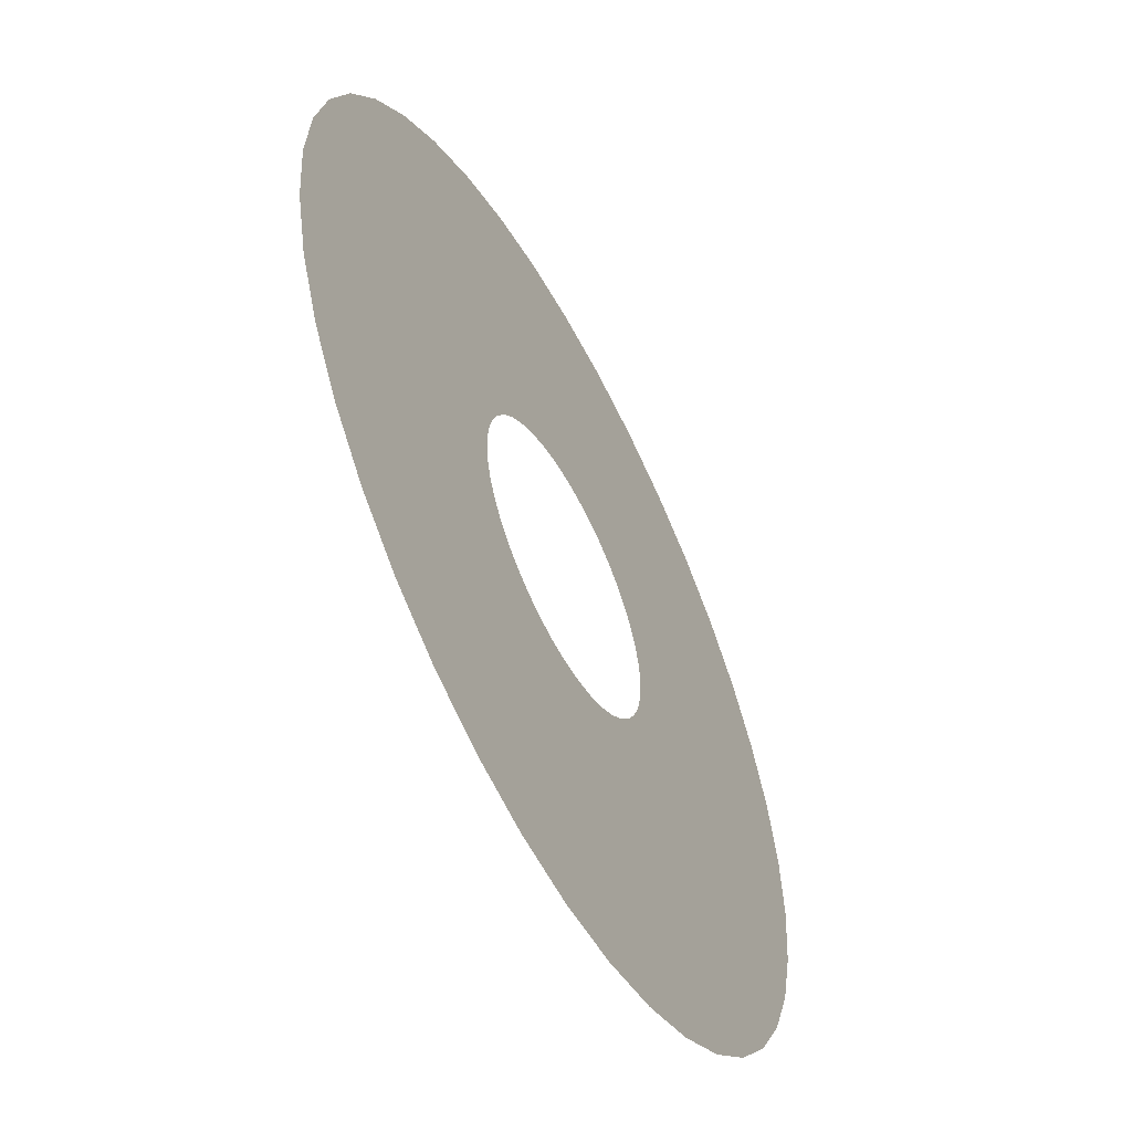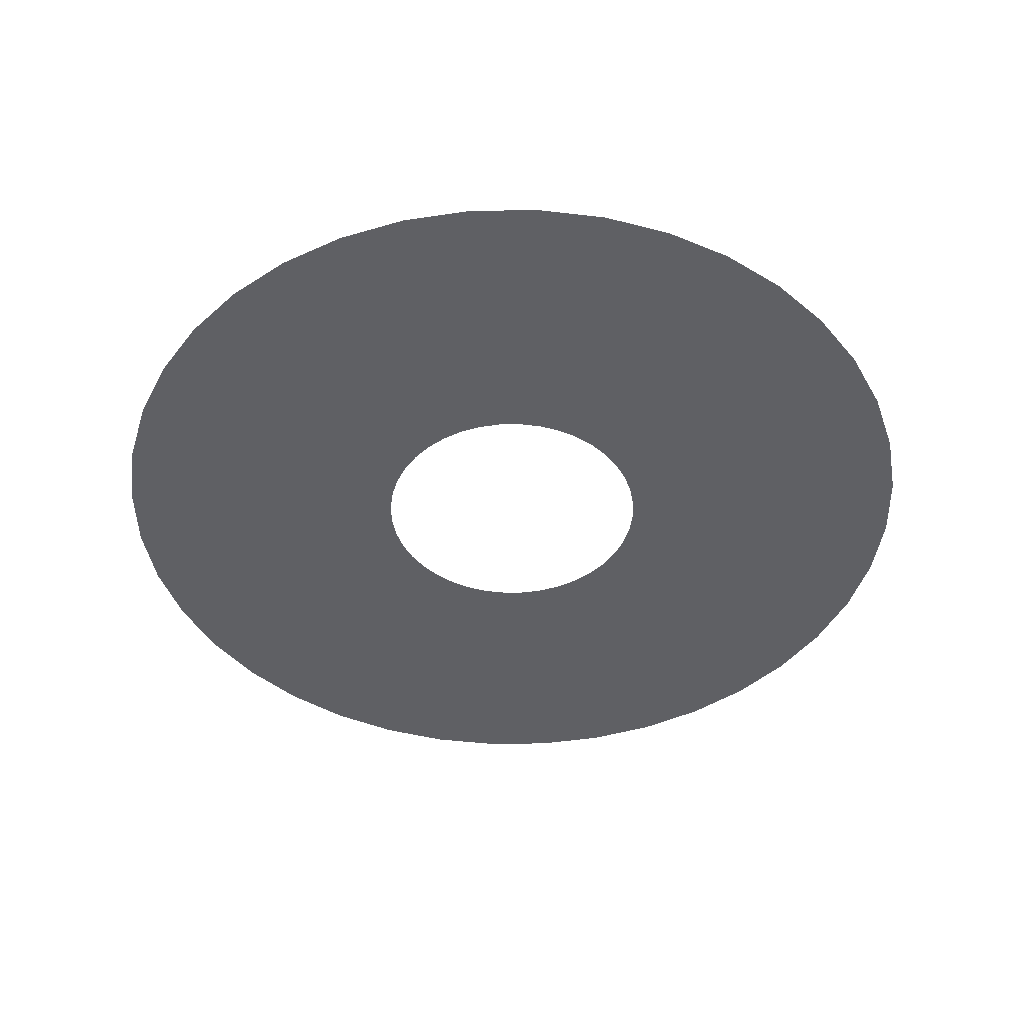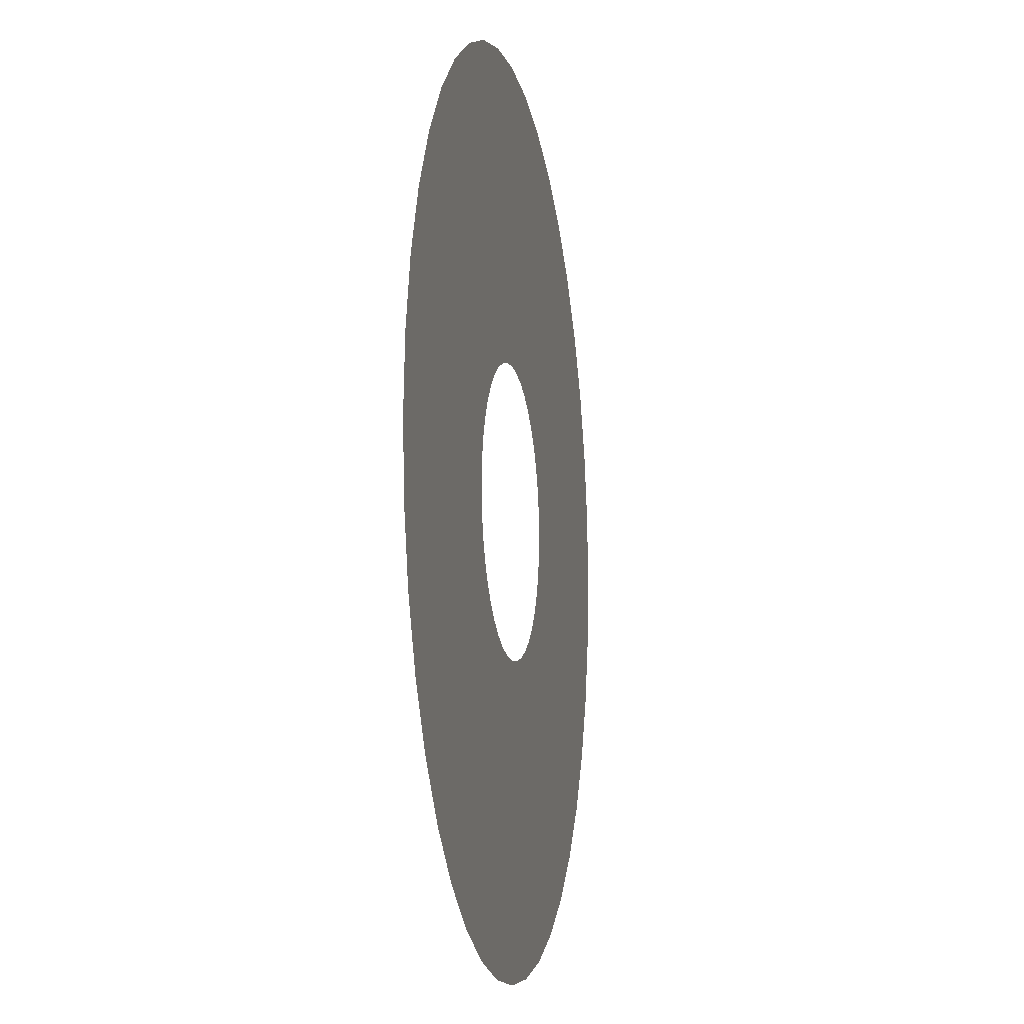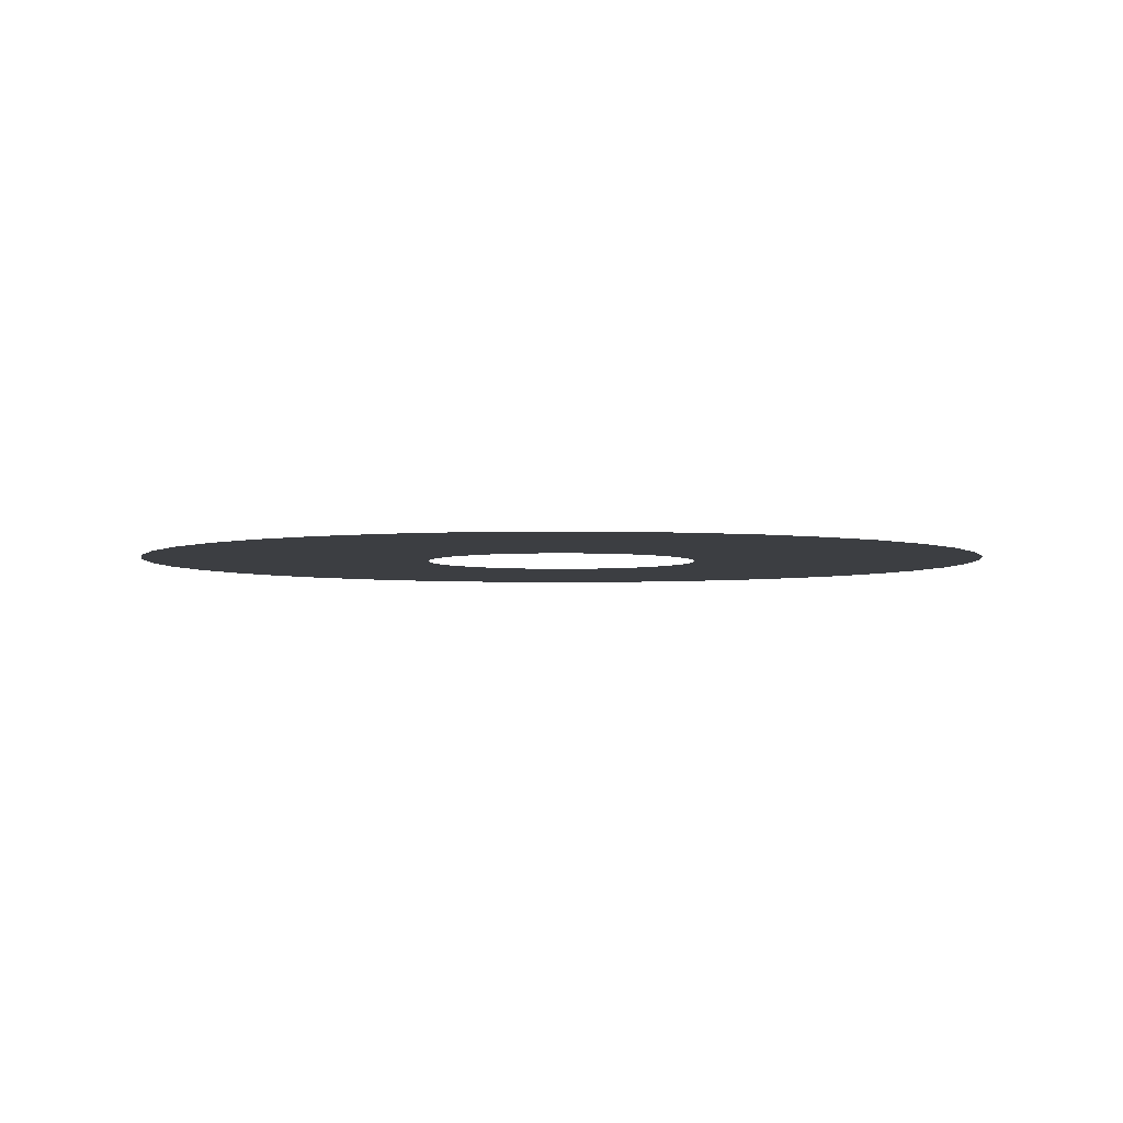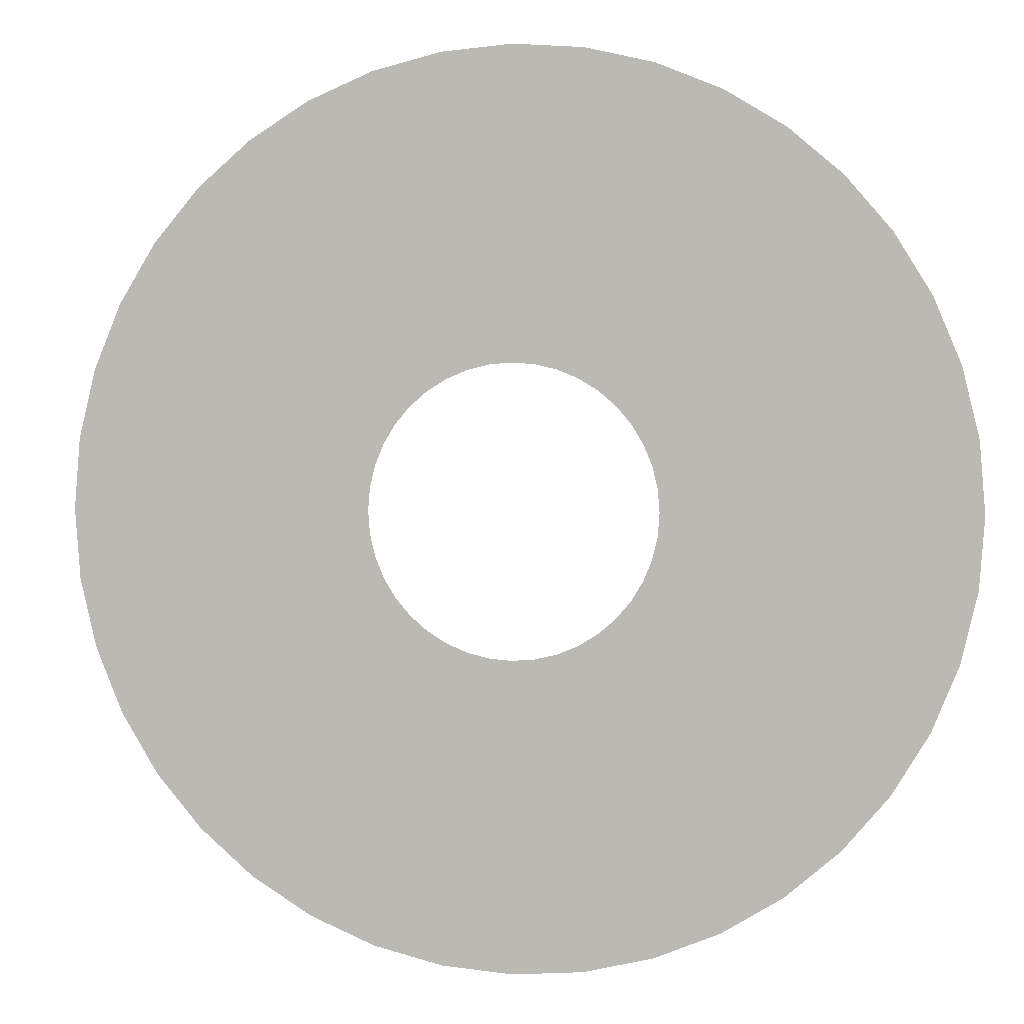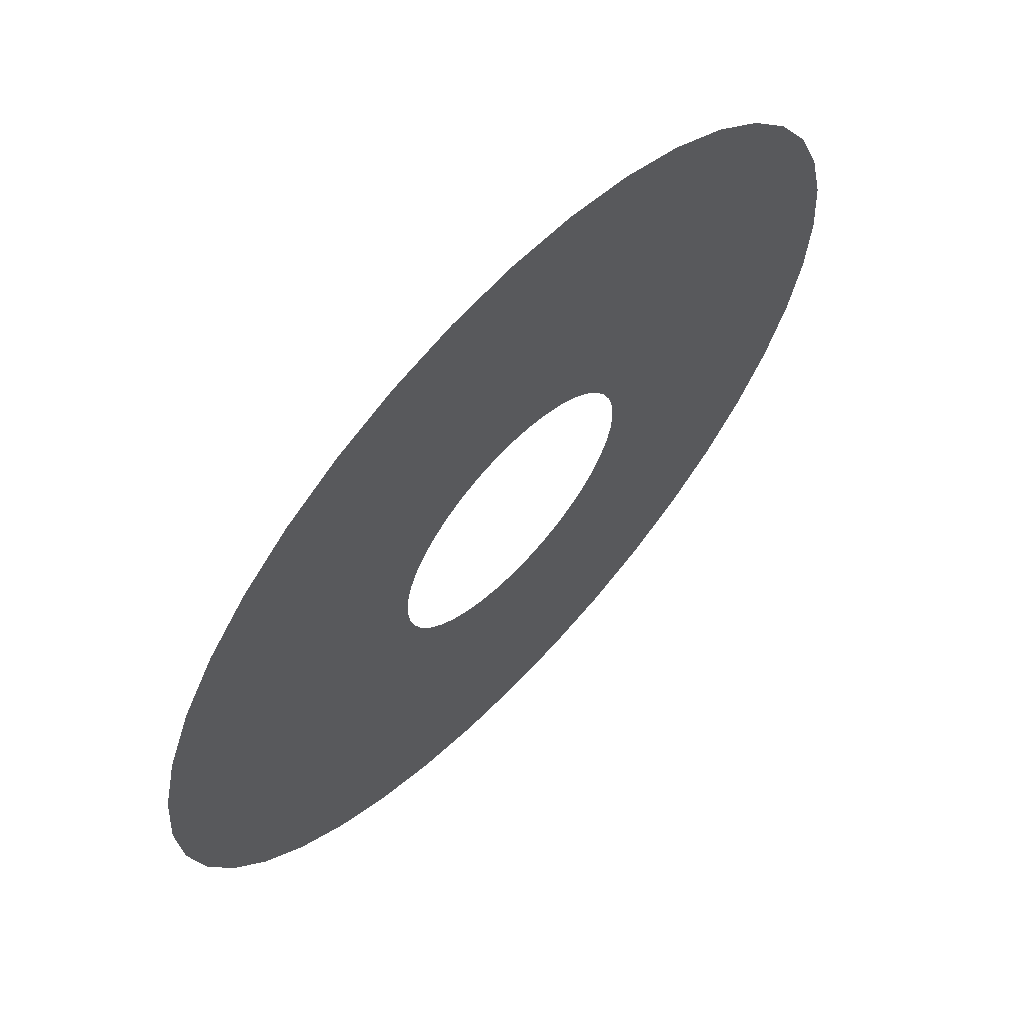
<metadata>
{"format":"obj","ext":"obj","renderer":"f3d","projection":"perspective","resolution":1024,"background":"white","views":[{"elev":-56.2,"azim":117.7,"up":"+Z"},{"elev":-44.1,"azim":-75.4,"up":"+Y"},{"elev":-10.1,"azim":101.1,"up":"+Z"},{"elev":-3.4,"azim":-158.8,"up":"+Y"},{"elev":2.0,"azim":-167.4,"up":"+Z"},{"elev":63.9,"azim":-46.7,"up":"+Z"}]}
</metadata>
<code>
v 31.16 0 -95.91
v 15.78 0 -99.6
v 13.63 0 -86.07
v 26.93 0 -82.88
v 11.49 0 -72.53
v 39.56 0 -77.64
v 45.78 0 -89.85
v 22.69 0 -69.84
v 9.344 0 -59
v 33.34 0 -65.43
v 51.22 0 -70.5
v 59.27 0 -81.58
v 18.46 0 -56.81
v 7.201 0 -45.46
v 27.12 0 -53.22
v 14.22 0 -43.78
v 5.057 0 -31.93
v 9.99 0 -30.75
v 14.68 0 -28.8
v 20.9 0 -41.01
v 35.11 0 -48.33
v 27.06 0 -37.24
v 19 0 -26.15
v 43.17 0 -59.41
v 32.55 0 -32.55
v 22.86 0 -22.86
v 61.62 0 -61.62
v 71.31 0 -71.31
v 81.58 0 -59.27
v 51.93 0 -51.93
v 70.5 0 -51.22
v 42.24 0 -42.24
v 59.41 0 -43.17
v 77.64 0 -39.56
v 89.85 0 -45.78
v 95.91 0 -31.16
v 65.43 0 -33.34
v 48.33 0 -35.11
v 53.22 0 -27.12
v 69.84 0 -22.69
v 82.88 0 -26.93
v 86.07 0 -13.63
v 99.6 0 -15.78
v 72.53 0 -11.49
v 56.81 0 -18.46
v 87.14 0 -3.1e-05
v 100.8 0 -1.5e-05
v 73.44 0 -3.8e-05
v 59 0 -9.344
v 43.78 0 -14.22
v 41.01 0 -20.9
v 45.46 0 -7.201
v 37.24 0 -27.06
v 26.15 0 -19
v 28.8 0 -14.68
v 30.75 0 -9.99
v 31.93 0 -5.057
v 46.03 0 -3.8e-05
v 32.33 0 -4.6e-05
v 31.93 -0 5.057
v 59.73 0 -3.8e-05
v 45.46 -0 7.201
v 59 -0 9.344
v 43.78 -0 14.22
v 30.75 -0 9.99
v 28.8 -0 14.68
v 72.53 -0 11.49
v 56.81 -0 18.46
v 41.01 -0 20.9
v 26.15 -0 19
v 53.22 -0 27.12
v 69.84 -0 22.69
v 86.07 -0 13.63
v 99.6 -0 15.78
v 95.91 -0 31.16
v 82.88 -0 26.93
v 65.43 -0 33.34
v 77.64 -0 39.56
v 89.85 -0 45.78
v 70.5 -0 51.22
v 81.58 -0 59.27
v 59.41 -0 43.17
v 61.62 -0 61.62
v 71.31 -0 71.31
v 51.93 -0 51.93
v 48.33 -0 35.11
v 51.22 -0 70.5
v 59.27 -0 81.58
v 37.24 -0 27.06
v 42.24 -0 42.24
v 32.55 -0 32.55
v 22.86 -0 22.86
v 19 -0 26.15
v 27.06 -0 37.24
v 35.11 -0 48.33
v 43.17 -0 59.41
v 27.12 -0 53.22
v 20.9 -0 41.01
v 14.68 -0 28.8
v 9.99 -0 30.74
v 33.34 -0 65.43
v 14.22 -0 43.78
v 18.46 -0 56.81
v 7.201 -0 45.46
v 5.057 -0 31.93
v 39.56 -0 77.64
v 45.78 -0 89.85
v 0.000114 -0 46.03
v 9.2e-05 -0 32.33
v 26.93 -0 82.88
v 31.16 -0 95.91
v 22.69 -0 69.84
v 13.63 -0 86.07
v 15.78 -0 99.6
v 9.345 -0 59
v 11.49 -0 72.53
v 0.00013 -0 59.73
v 0.00016 -0 87.14
v 0.000168 -0 100.8
v 0.000137 -0 73.44
v -13.63 -0 86.07
v -15.78 -0 99.6
v -11.49 -0 72.53
v -26.93 -0 82.88
v -31.16 -0 95.91
v -22.69 -0 69.84
v -9.344 -0 59
v -18.46 -0 56.81
v -7.201 -0 45.46
v -5.057 -0 31.93
v -14.22 -0 43.78
v -9.99 -0 30.74
v -14.68 -0 28.8
v -20.9 -0 41.01
v -19 -0 26.15
v -27.12 -0 53.22
v -27.06 -0 37.24
v -33.34 -0 65.43
v -35.11 -0 48.33
v -32.55 -0 32.55
v -22.86 -0 22.86
v -42.24 -0 42.24
v -43.17 -0 59.41
v -39.56 -0 77.64
v -45.78 -0 89.85
v -51.22 -0 70.5
v -59.27 -0 81.58
v -61.62 -0 61.62
v -71.31 -0 71.31
v -51.93 -0 51.93
v -70.5 -0 51.22
v -81.58 -0 59.27
v -89.85 -0 45.78
v -59.41 -0 43.17
v -77.64 -0 39.56
v -95.91 -0 31.16
v -48.33 -0 35.11
v -65.43 -0 33.34
v -37.24 -0 27.06
v -26.15 -0 19
v -28.8 -0 14.68
v -53.22 -0 27.12
v -41.01 -0 20.9
v -43.78 -0 14.22
v -30.74 -0 9.99
v -31.93 -0 5.057
v -56.81 -0 18.46
v -45.46 -0 7.201
v -32.33 0 -1.5e-05
v -69.84 -0 22.69
v -59 -0 9.344
v -82.88 -0 26.93
v -99.6 -0 15.78
v -72.53 -0 11.49
v -86.07 -0 13.63
v -100.8 -0 5.3e-05
v -87.14 -0 3.8e-05
v -99.6 0 -15.78
v -73.44 -0 1.5e-05
v -86.07 0 -13.63
v -95.91 0 -31.16
v -59.73 -0 8e-06
v -72.53 0 -11.49
v -82.88 0 -26.93
v -89.85 0 -45.78
v -69.84 0 -22.69
v -77.64 0 -39.56
v -81.58 0 -59.27
v -65.43 0 -33.34
v -70.5 0 -51.22
v -71.31 0 -71.31
v -61.62 0 -61.62
v -59.27 0 -81.58
v -59.41 0 -43.17
v -51.22 0 -70.5
v -45.78 0 -89.85
v -51.93 0 -51.93
v -39.56 0 -77.64
v -31.16 0 -95.91
v -43.17 0 -59.41
v -26.93 0 -82.88
v -33.34 0 -65.43
v -15.78 0 -99.6
v -42.24 0 -42.24
v -13.63 0 -86.07
v -48.33 0 -35.11
v -22.69 0 -69.84
v -27.12 0 -53.22
v -35.11 0 -48.33
v -32.55 0 -32.55
v -20.9 0 -41.01
v -27.06 0 -37.24
v -18.46 0 -56.81
v -22.86 0 -22.86
v -19 0 -26.15
v -14.68 0 -28.8
v -37.24 0 -27.06
v -26.15 0 -19
v -28.8 0 -14.68
v -14.22 0 -43.78
v -9.99 0 -30.75
v -5.057 0 -31.93
v -41.01 0 -20.9
v -30.74 0 -9.99
v -7.201 0 -45.46
v -53.22 0 -27.12
v -56.81 0 -18.46
v -43.78 0 -14.22
v -59 0 -9.344
v -45.46 0 -7.201
v -31.93 0 -5.057
v -46.03 0 -8e-06
v 3.8e-05 0 -46.03
v 4.6e-05 0 -32.33
v 5.057 0 -31.93
v 7.201 0 -45.46
v 3.1e-05 0 -59.73
v 9.344 0 -59
v 11.49 0 -72.53
v -9.344 0 -59
v 1.5e-05 0 -73.44
v 13.63 0 -86.07
v -11.49 0 -72.53
v 8e-06 0 -87.14
v 15.78 0 -99.6
v 0 0 -100.8
f 200 204 209
f 204 200 197
f 208 200 209
f 194 204 197
f 206 210 204
f 210 209 204
f 200 208 202
f 209 210 212
f 204 194 206
f 209 211 208
f 202 195 200
f 192 194 197
f 195 197 200
f 210 206 217
f 211 209 212
f 211 213 208
f 226 206 194
f 208 207 202
f 197 195 192
f 213 211 220
f 206 223 217
f 195 202 198
f 223 206 226
f 194 192 190
f 207 208 213
f 226 194 189
f 214 212 210
f 217 214 210
f 189 194 190
f 212 216 211
f 216 220 211
f 212 214 215
f 216 212 215
f 214 217 218
f 191 190 192
f 202 201 198
f 219 217 223
f 193 192 195
f 220 216 221
f 218 217 219
f 201 202 207
f 189 190 187
f 187 190 188
f 196 195 198
f 192 193 191
f 195 196 193
f 190 191 188
f 198 199 196
f 187 188 185
f 199 198 201
f 229 183 182
f 183 179 182
f 182 179 171
f 229 182 232
f 179 174 171
f 230 229 232
f 227 186 229
f 186 183 229
f 232 182 168
f 228 229 230
f 171 168 182
f 183 180 179
f 229 228 227
f 174 167 171
f 180 177 179
f 223 227 228
f 179 177 174
f 170 167 174
f 186 180 183
f 167 168 171
f 177 175 174
f 189 186 227
f 168 167 164
f 227 226 189
f 232 169 230
f 180 186 184
f 231 230 169
f 227 223 226
f 168 169 232
f 224 230 231
f 169 168 166
f 167 163 164
f 230 224 228
f 189 184 186
f 174 172 170
f 164 166 168
f 223 228 224
f 180 178 177
f 166 164 165
f 172 174 175
f 219 223 224
f 178 176 177
f 164 161 165
f 184 189 187
f 177 176 175
f 180 184 181
f 176 173 175
f 181 178 180
f 173 172 175
f 184 187 185
f 173 156 172
f 185 181 184
f 239 237 238
f 241 237 239
f 237 243 240
f 243 237 241
f 5 9 8
f 8 9 13
f 237 236 238
f 236 237 233
f 242 241 239
f 237 225 233
f 244 241 242
f 9 14 13
f 225 237 240
f 243 213 240
f 15 8 13
f 13 14 16
f 241 205 243
f 4 5 8
f 205 241 244
f 213 243 207
f 3 5 4
f 213 225 240
f 13 16 15
f 8 15 10
f 225 213 220
f 20 15 16
f 233 235 236
f 235 233 234
f 10 4 8
f 14 17 16
f 233 222 234
f 205 207 243
f 222 233 225
f 16 17 18
f 245 244 242
f 246 244 245
f 19 16 18
f 207 205 201
f 220 222 225
f 4 10 6
f 222 220 221
f 244 203 205
f 1 3 4
f 203 244 246
f 1 2 3
f 6 1 4
f 203 201 205
f 201 203 199
f 1 6 7
f 38 33 32
f 33 30 32
f 32 30 21
f 39 33 38
f 38 32 25
f 21 25 32
f 30 24 21
f 53 38 25
f 33 39 37
f 30 27 24
f 38 51 39
f 37 31 33
f 30 33 31
f 25 21 22
f 51 38 53
f 10 21 24
f 22 21 20
f 31 27 30
f 39 40 37
f 50 39 51
f 39 50 45
f 21 15 20
f 31 37 34
f 27 11 24
f 21 10 15
f 40 39 45
f 24 11 10
f 53 25 26
f 25 22 23
f 53 55 51
f 55 50 51
f 40 34 37
f 54 53 26
f 26 25 23
f 55 53 54
f 34 29 31
f 20 19 22
f 16 19 20
f 27 31 29
f 23 22 19
f 11 6 10
f 34 40 41
f 27 12 11
f 29 28 27
f 29 34 35
f 12 27 28
f 11 7 6
f 34 36 35
f 7 11 12
f 36 34 41
f 154 142 157
f 142 154 150
f 143 142 150
f 162 154 157
f 140 157 142
f 142 143 139
f 148 143 150
f 137 142 139
f 157 140 159
f 154 162 158
f 151 150 154
f 157 163 162
f 136 137 139
f 142 137 140
f 163 157 159
f 162 163 167
f 138 139 143
f 150 151 148
f 158 162 170
f 137 136 134
f 154 155 151
f 143 148 146
f 155 154 158
f 139 138 136
f 170 162 167
f 141 159 140
f 135 140 137
f 134 135 137
f 159 161 163
f 163 161 164
f 159 141 160
f 144 143 146
f 151 149 148
f 140 135 141
f 161 159 160
f 131 133 134
f 155 158 172
f 143 144 138
f 135 134 133
f 172 158 170
f 148 147 146
f 153 151 155
f 149 151 152
f 151 153 152
f 147 148 149
f 146 145 144
f 145 146 147
f 153 155 156
f 156 155 172
f 123 117 127
f 117 123 120
f 128 123 127
f 117 116 115
f 116 117 120
f 108 127 117
f 123 128 126
f 127 108 129
f 121 120 123
f 131 127 129
f 120 121 118
f 115 108 117
f 108 115 104
f 136 126 128
f 127 131 128
f 126 121 123
f 120 113 116
f 112 115 116
f 115 112 103
f 113 120 118
f 134 128 131
f 103 104 115
f 121 126 124
f 126 136 138
f 104 103 102
f 128 134 136
f 109 129 108
f 130 129 109
f 138 124 126
f 130 131 129
f 116 113 112
f 109 108 105
f 108 104 105
f 131 130 132
f 121 119 118
f 119 121 122
f 105 104 100
f 133 131 132
f 113 110 112
f 124 138 144
f 104 102 100
f 118 114 113
f 124 122 121
f 114 118 119
f 122 124 125
f 144 125 124
f 113 111 110
f 111 113 114
f 125 144 145
f 63 48 61
f 48 63 67
f 68 67 63
f 48 49 61
f 49 48 44
f 62 61 58
f 61 62 63
f 67 68 72
f 61 52 58
f 64 63 62
f 52 61 49
f 67 46 48
f 44 45 49
f 46 67 73
f 63 64 68
f 71 72 68
f 49 50 52
f 48 42 44
f 72 73 67
f 45 44 40
f 42 48 46
f 64 71 68
f 50 49 45
f 72 71 77
f 73 72 76
f 71 64 69
f 58 60 62
f 60 58 59
f 58 57 59
f 60 64 62
f 77 76 72
f 57 58 52
f 64 60 65
f 44 41 40
f 52 56 57
f 66 64 65
f 73 47 46
f 41 44 42
f 47 73 74
f 56 52 50
f 76 77 78
f 50 55 56
f 46 43 42
f 75 73 76
f 43 46 47
f 73 75 74
f 78 75 76
f 42 36 41
f 36 42 43
f 75 78 79
f 95 85 90
f 85 95 96
f 85 86 90
f 97 96 95
f 90 94 95
f 95 94 97
f 94 90 91
f 82 86 85
f 86 89 90
f 96 97 101
f 90 89 91
f 101 87 96
f 98 97 94
f 87 85 96
f 71 89 86
f 82 71 86
f 102 97 98
f 103 101 97
f 85 80 82
f 97 102 103
f 87 83 85
f 89 71 69
f 87 101 106
f 80 85 83
f 77 71 82
f 101 103 112
f 91 93 94
f 94 93 98
f 80 77 82
f 89 70 91
f 69 70 89
f 93 91 92
f 112 106 101
f 91 70 92
f 99 98 93
f 98 100 102
f 64 66 69
f 87 84 83
f 106 88 87
f 70 69 66
f 100 98 99
f 78 77 80
f 106 112 110
f 83 81 80
f 110 107 106
f 84 87 88
f 88 106 107
f 81 83 84
f 80 79 78
f 79 80 81
f 107 110 111

</code>
